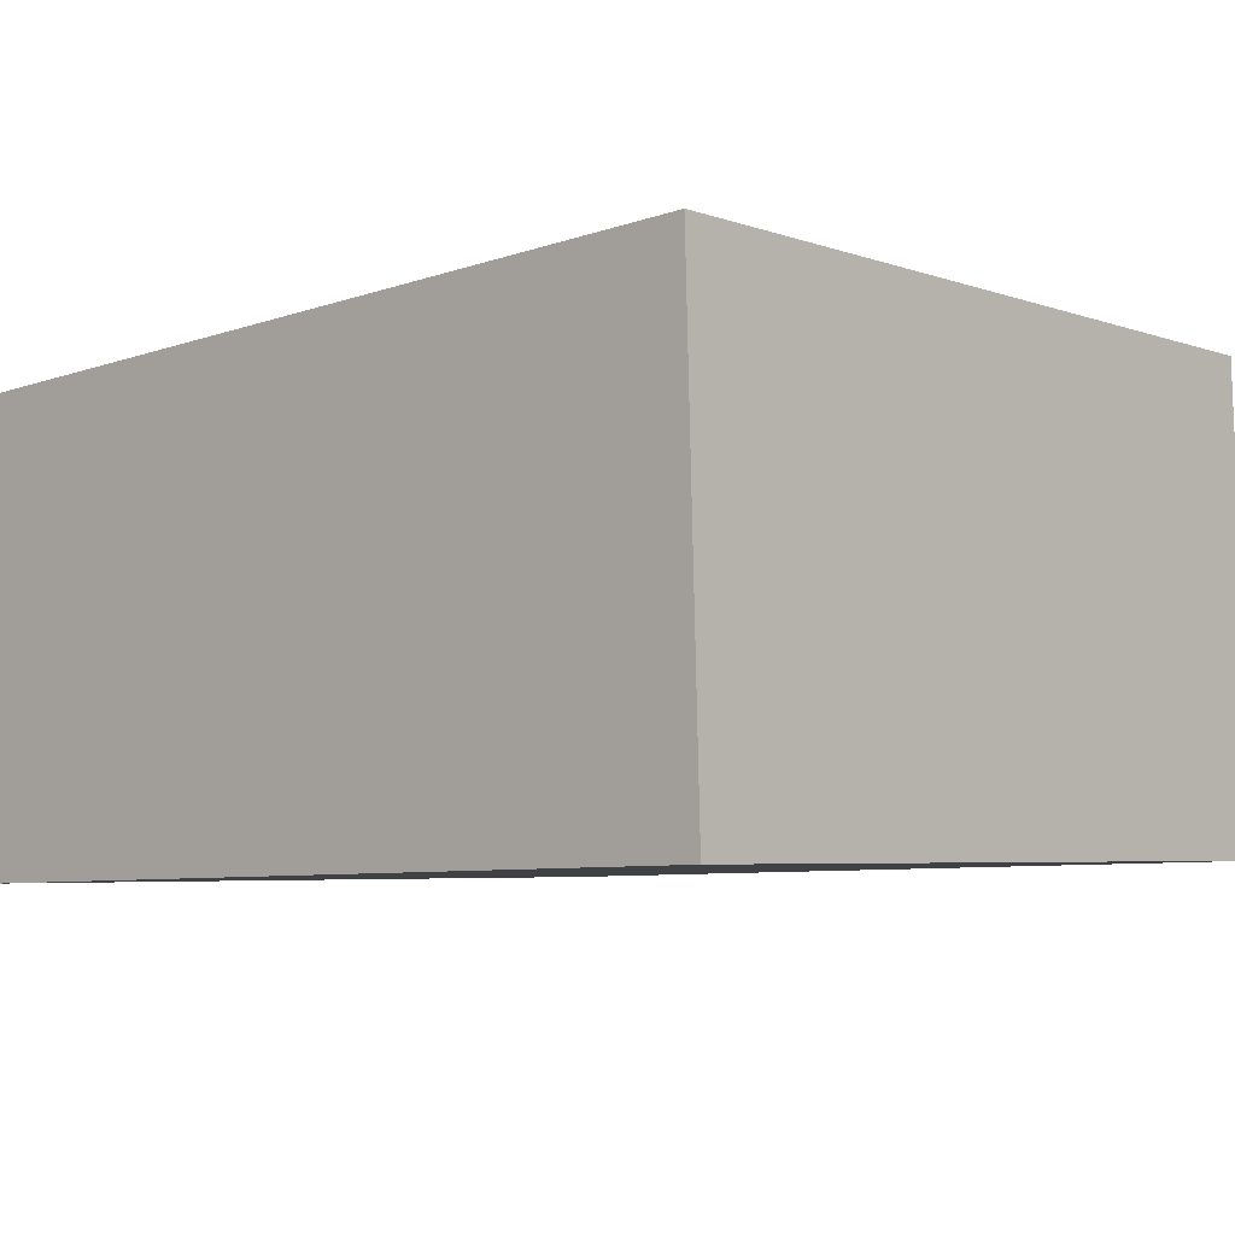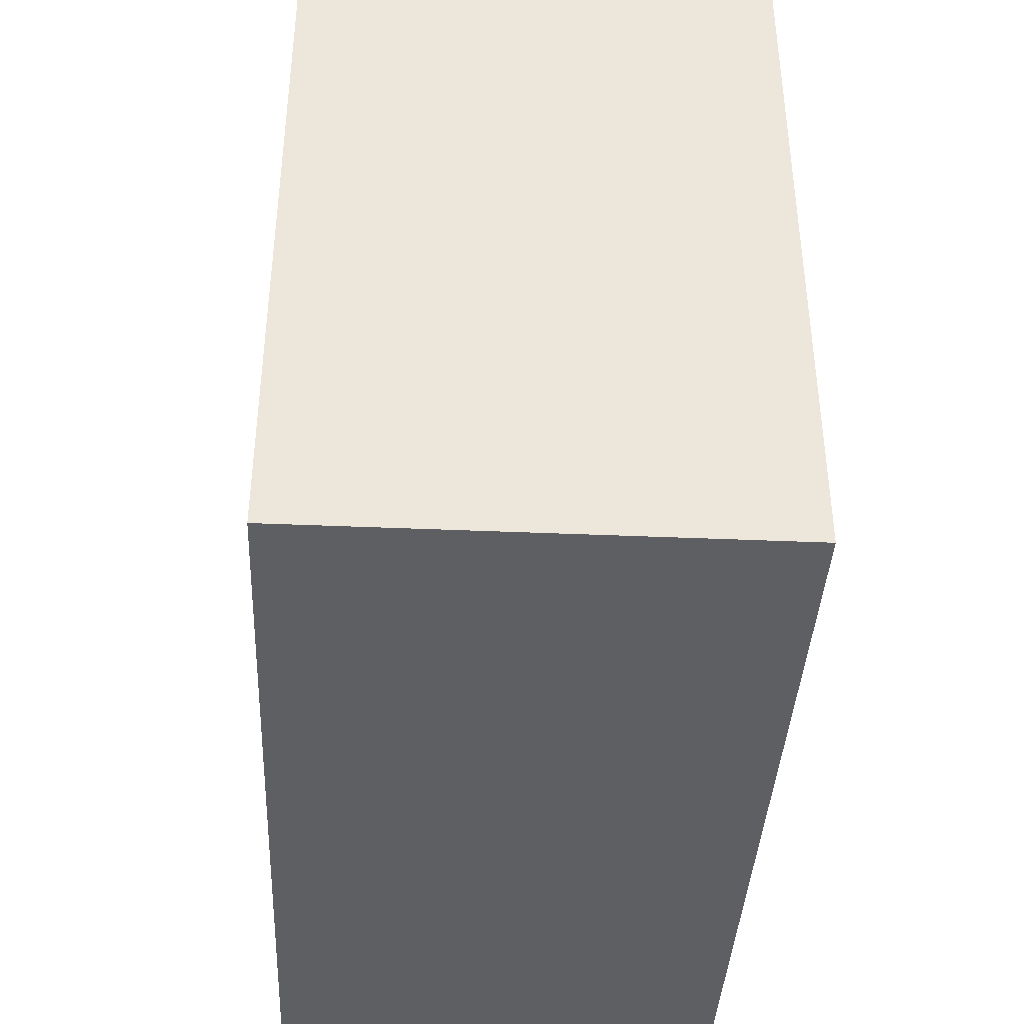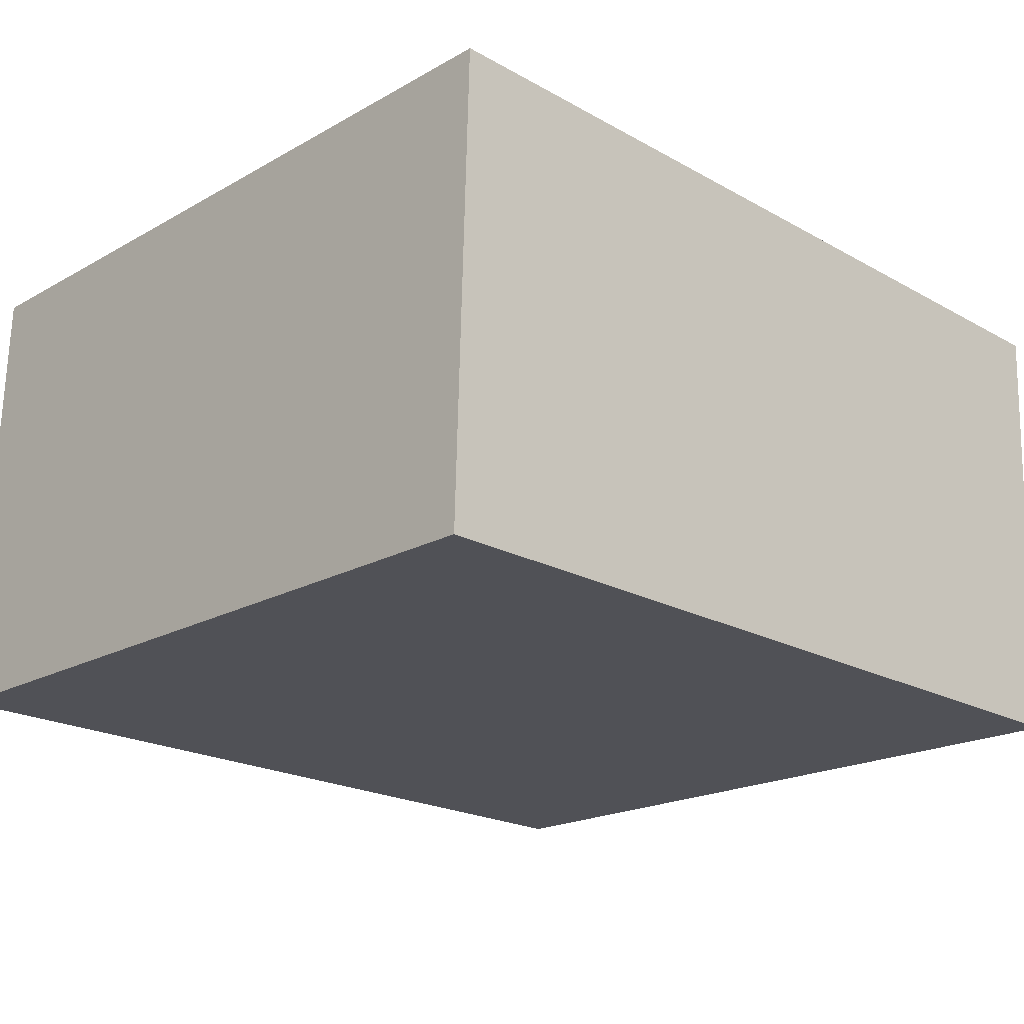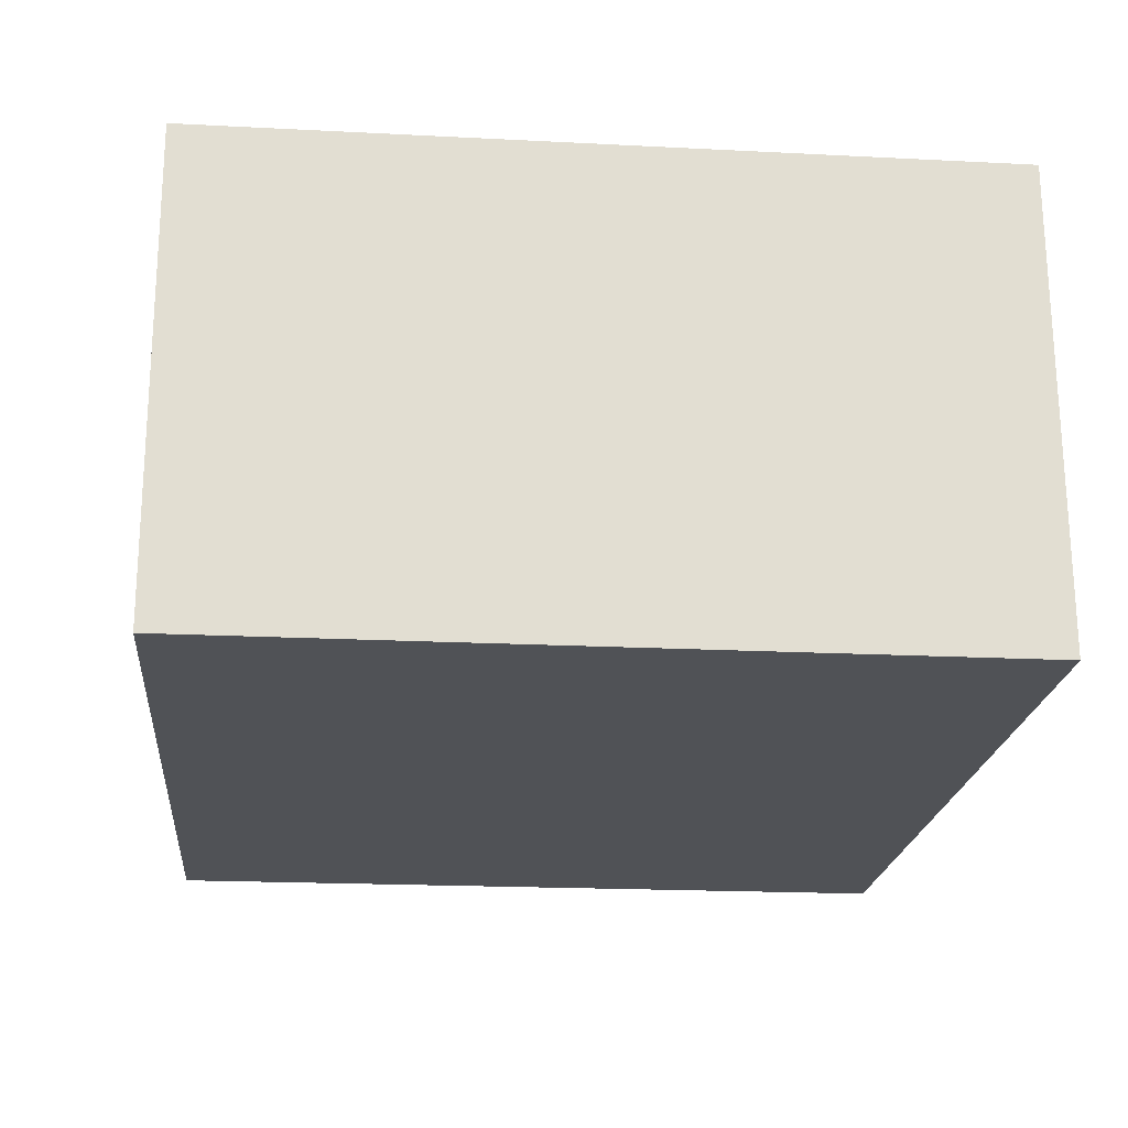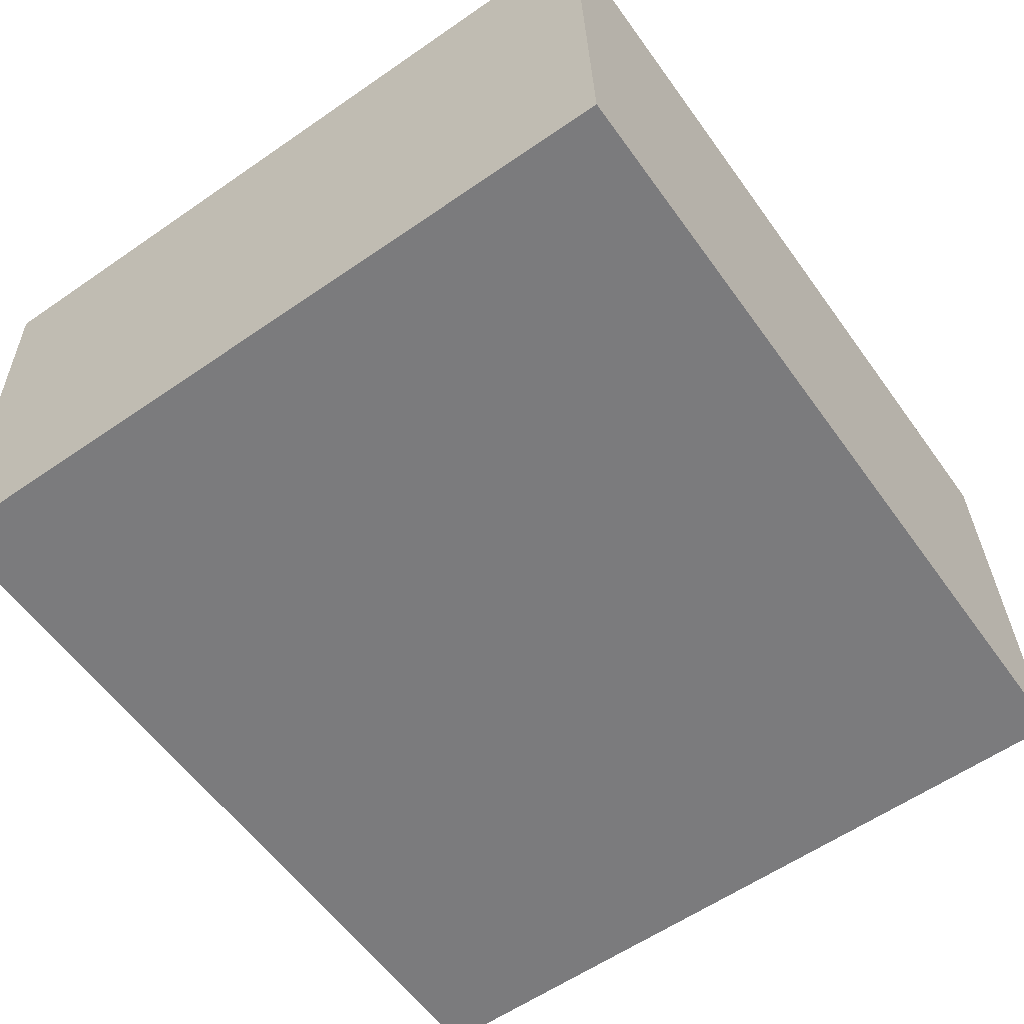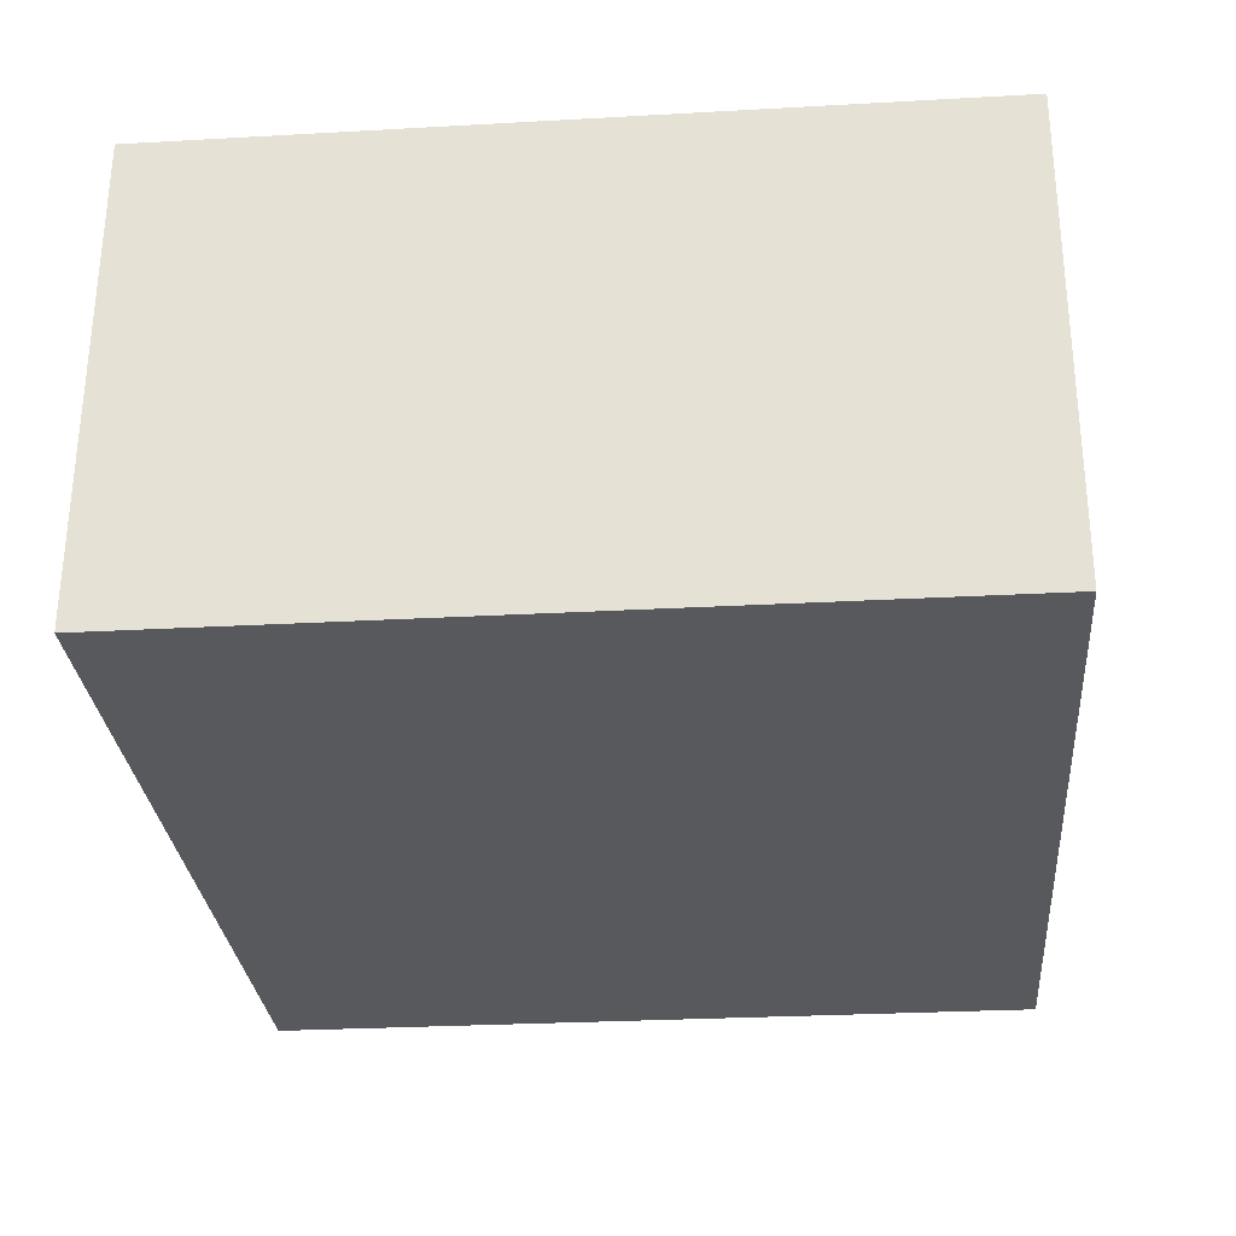
<metadata>
{"format":"obj","ext":"obj","renderer":"f3d","projection":"perspective","resolution":1024,"background":"white","views":[{"elev":-5.0,"azim":42.6,"up":"+Z"},{"elev":-40.5,"azim":85.3,"up":"+Y"},{"elev":-19.4,"azim":136.4,"up":"+Z"},{"elev":-19.4,"azim":84.5,"up":"+Z"},{"elev":-59.6,"azim":-54.7,"up":"+Z"},{"elev":-27.8,"azim":94.9,"up":"+Z"}]}
</metadata>
<code>
v  3.566 3.224 0.143
v  0.077 3.224 -1.896
v  0 3.224 1.974e-16
v  3.624 3.224 -1.809
v  0 0 0
v  3.566 -8.756e-18 0.143
v  3.624 1.108e-16 -1.809
v  0.077 1.161e-16 -1.896
g defaultobject
f 1 2 3
f 2 1 4
f 5 1 3
f 1 5 6
f 6 4 1
f 4 6 7
f 7 2 4
f 2 7 8
f 8 3 2
f 3 8 5
f 8 6 5
f 6 8 7

</code>
